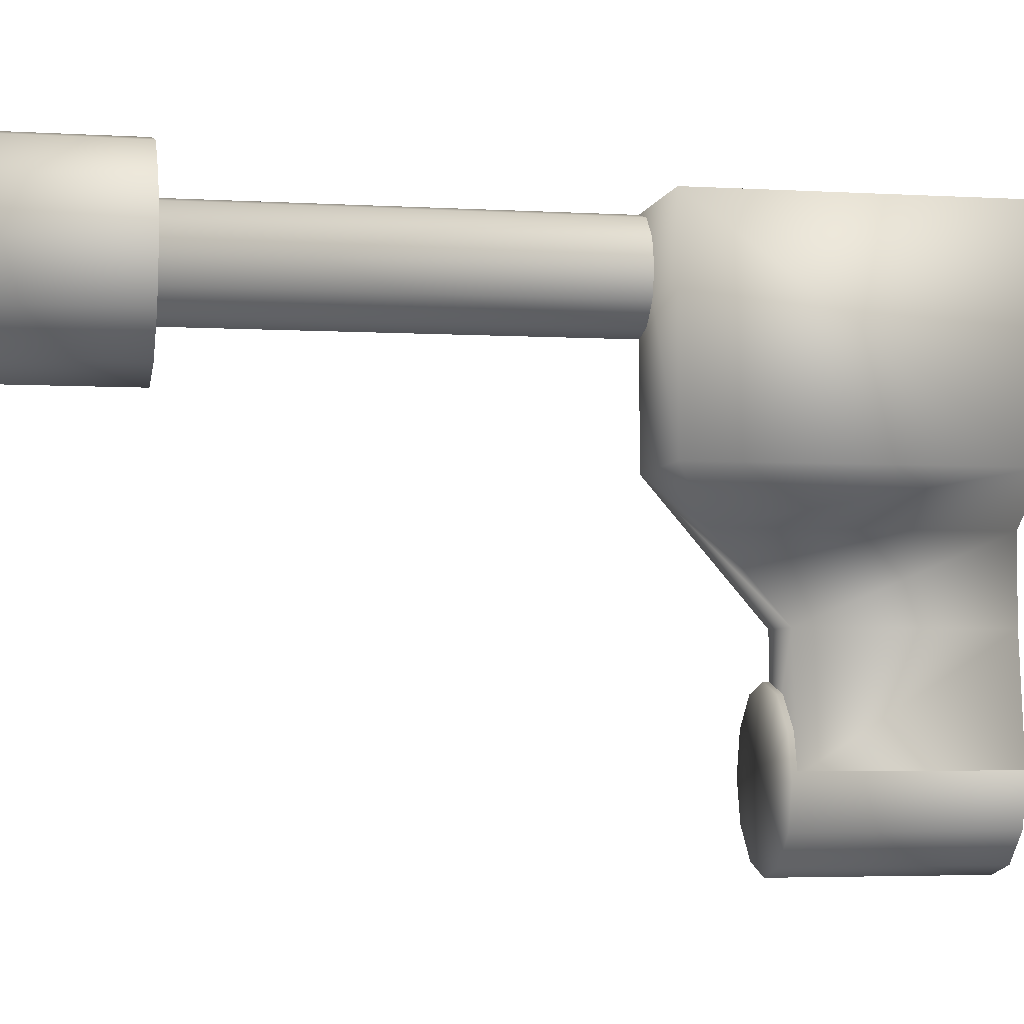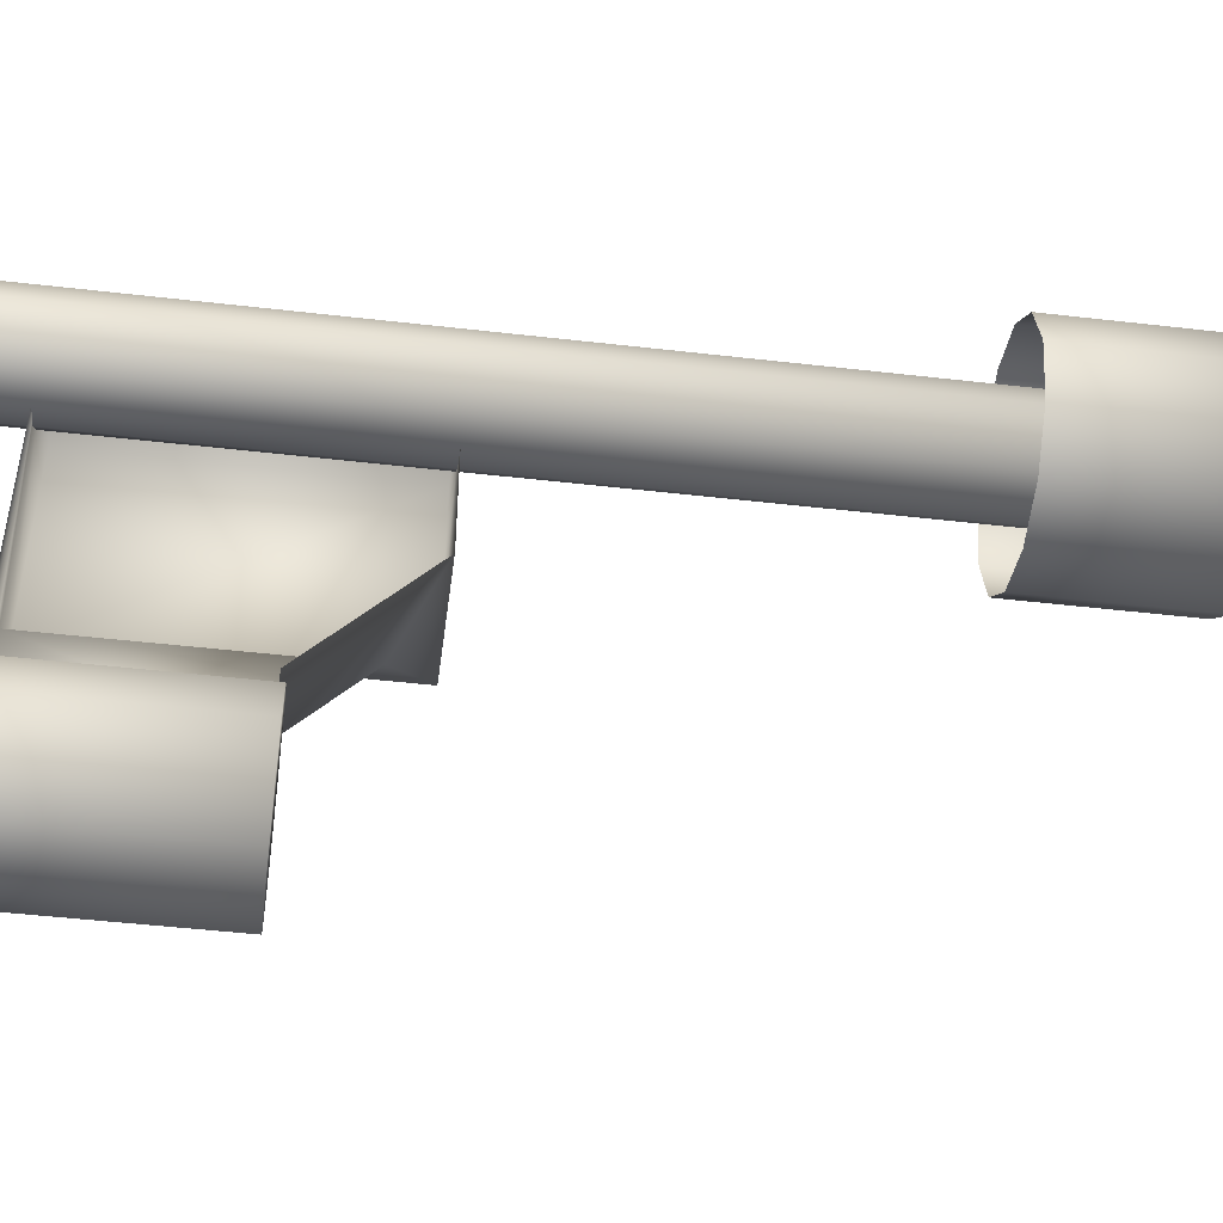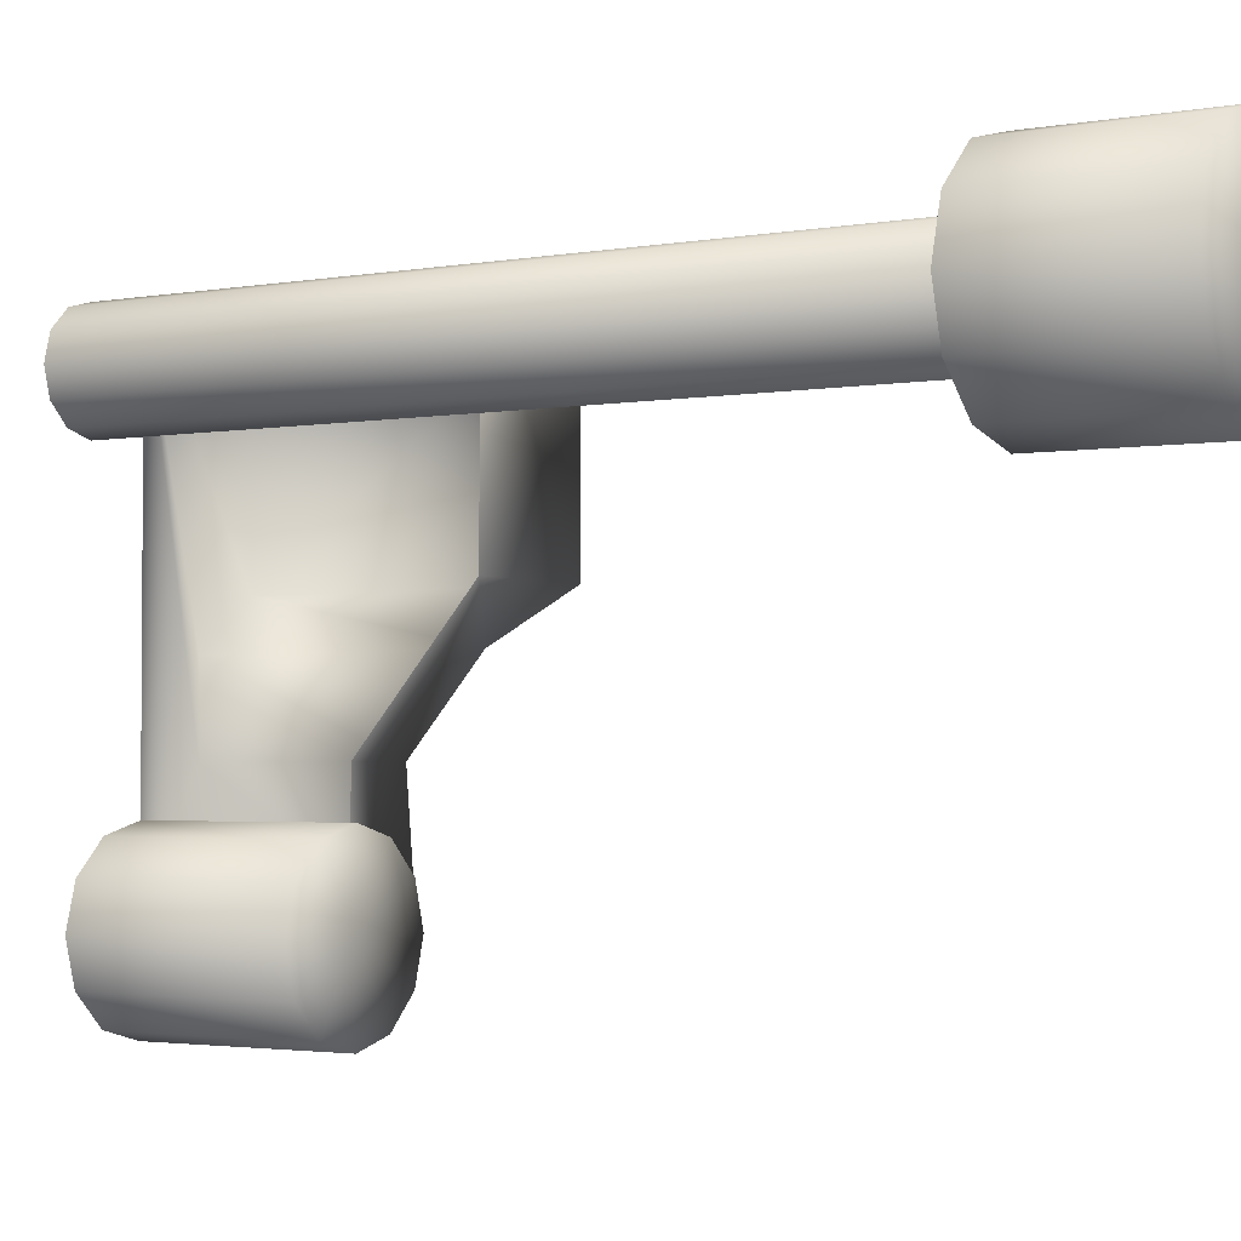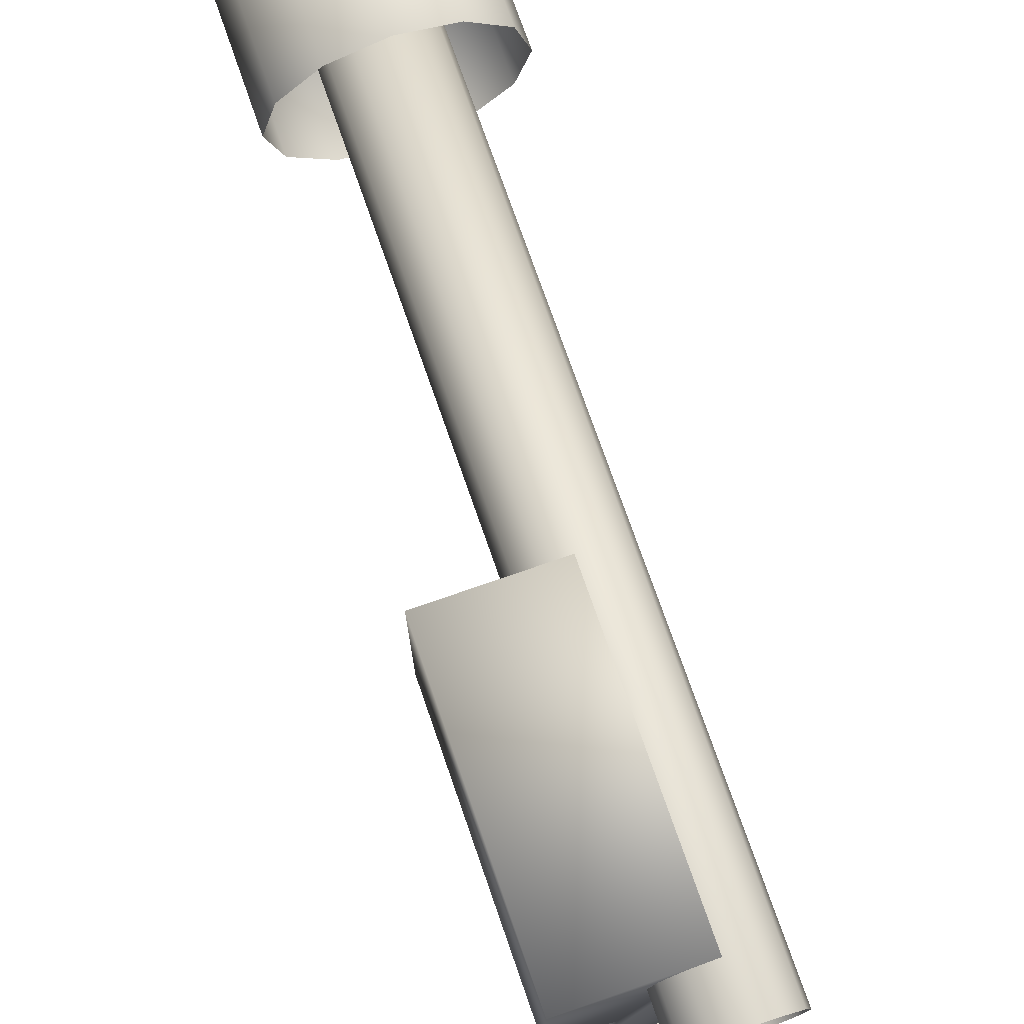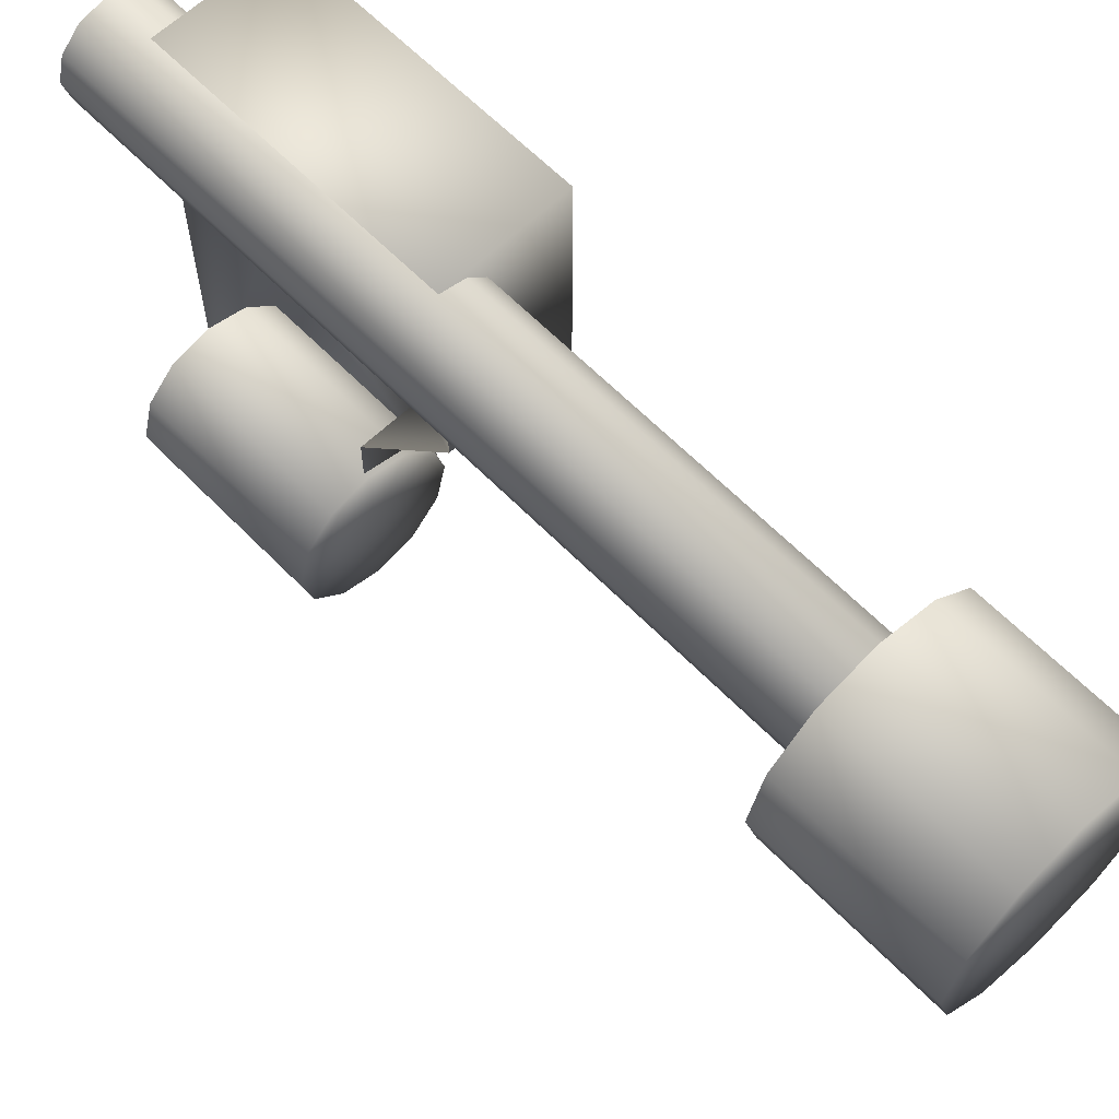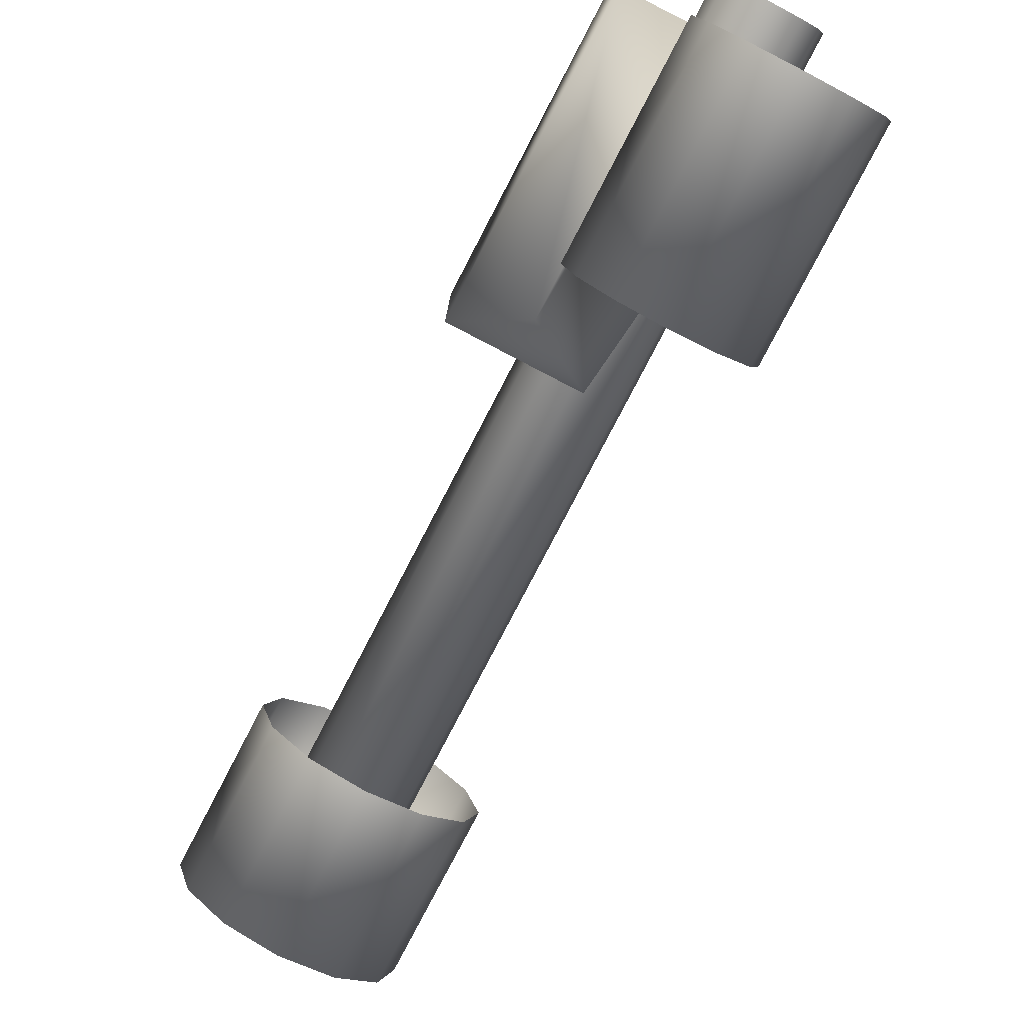
<metadata>
{"format":"obj","ext":"obj","renderer":"f3d","projection":"perspective","resolution":1024,"background":"white","views":[{"elev":-4.0,"azim":-101.0,"up":"+Y"},{"elev":-46.9,"azim":82.5,"up":"+Y"},{"elev":-2.6,"azim":122.3,"up":"+Y"},{"elev":74.5,"azim":-19.2,"up":"+Y"},{"elev":62.2,"azim":136.0,"up":"+Y"},{"elev":-79.4,"azim":-27.5,"up":"+Y"}]}
</metadata>
<code>
v 0.1562 0.1909 0.9228
v 0.1977 0.1798 0.7193
v 0.1977 0.1798 0.9228
v 0.2281 0.1495 0.9228
v 0.2392 0.108 0.9228
v 0.2281 0.06649 0.9228
v 0.1977 0.03611 0.9228
v 0.1562 0.025 0.7193
v 0.1562 0.025 0.9228
v 0.1147 0.03611 0.7193
v 0.1147 0.03611 0.9228
v 0.08434 0.06649 0.7193
v 0.08434 0.06649 0.9228
v 0.07323 0.108 0.9228
v 0.08434 0.1495 0.9228
v 0.1147 0.1798 0.9228
v 0.1562 0.1909 0.7193
v 0.2281 0.1495 0.7193
v 0.2392 0.108 0.7193
v 0.2281 0.06649 0.7193
v 0.1977 0.03611 0.7193
v 0.07323 0.108 0.7193
v 0.08434 0.1495 0.7193
v 0.1147 0.1798 0.7193
v 0.1562 0.108 0.7193
v 0.1562 0.1133 0.9228
v 0.1562 0.5886 0.9228
v 0.1562 0.5886 0.6122
v 0.1562 0.3663 0.6122
v 0.1562 0.2351 0.7246
v 0.1562 0.1133 0.7246
v 0.0752 0.1133 0.9228
v 0.025 0.5886 0.9228
v 0.025 0.5886 0.6122
v 0.025 0.3663 0.6122
v 0.08859 0.2351 0.7246
v 0.0752 0.1133 0.7246
v 0.08859 0.3174 0.9228
v 0.08859 0.3175 0.6537
v 0.025 0.3663 0.9228
v 0.08859 0.2351 0.9228
v 0.1562 0.6391 0.1987
v 0.2124 0.6252 0.025
v 0.2124 0.6252 0.1987
v 0.2537 0.5871 0.1987
v 0.2687 0.535 0.1987
v 0.2537 0.483 0.1987
v 0.2124 0.4448 0.1987
v 0.1562 0.4309 0.025
v 0.1562 0.4309 0.1987
v 0.09996 0.4448 0.025
v 0.09996 0.4448 0.1987
v 0.05873 0.483 0.025
v 0.05873 0.483 0.1987
v 0.04373 0.535 0.1987
v 0.05873 0.5871 0.1987
v 0.09996 0.6252 0.1987
v 0.1562 0.6391 0.025
v 0.2537 0.5871 0.025
v 0.2687 0.535 0.025
v 0.2537 0.483 0.025
v 0.2124 0.4448 0.025
v 0.04373 0.535 0.025
v 0.05873 0.5871 0.025
v 0.09996 0.6252 0.025
v 0.1562 0.535 0.025
v 0.1562 0.5886 0.975
v 0.183 0.5814 0.0499
v 0.183 0.5814 0.975
v 0.2026 0.5618 0.975
v 0.2098 0.535 0.975
v 0.2026 0.5083 0.975
v 0.183 0.4886 0.975
v 0.1562 0.4815 0.0499
v 0.1562 0.4815 0.975
v 0.1294 0.4886 0.0499
v 0.1294 0.4886 0.975
v 0.1098 0.5083 0.0499
v 0.1098 0.5083 0.975
v 0.1026 0.535 0.975
v 0.1098 0.5618 0.975
v 0.1294 0.5814 0.975
v 0.1562 0.5886 0.0499
v 0.2026 0.5618 0.0499
v 0.2098 0.535 0.0499
v 0.2026 0.5083 0.0499
v 0.183 0.4886 0.0499
v 0.1026 0.535 0.0499
v 0.1098 0.5618 0.0499
v 0.1294 0.5814 0.0499
v 0.1562 0.535 0.0499
f 17 2 25
f 2 18 25
f 18 19 25
f 19 20 25
f 20 21 25
f 21 8 25
f 8 10 25
f 10 12 25
f 12 22 25
f 22 23 25
f 23 24 25
f 24 17 25
f 39 35 29
f 26 41 32
f 3 2 17
f 1 3 17
f 4 18 2
f 3 4 2
f 5 19 18
f 4 5 18
f 6 20 19
f 5 6 19
f 7 21 20
f 6 7 20
f 9 8 21
f 7 9 21
f 11 10 8
f 9 11 8
f 13 12 10
f 11 13 10
f 14 22 12
f 13 14 12
f 15 23 22
f 14 15 22
f 16 24 23
f 15 16 23
f 1 17 24
f 16 1 24
f 36 30 31
f 37 36 31
f 33 27 28
f 34 33 28
f 35 34 28
f 29 35 28
f 36 39 29
f 30 36 29
f 40 35 39
f 38 40 39
f 34 35 40
f 33 34 40
f 40 38 27
f 33 40 27
f 41 36 37
f 32 41 37
f 38 39 36
f 41 38 36
f 41 26 27
f 38 41 27
f 58 43 66
f 43 59 66
f 59 60 66
f 60 61 66
f 61 62 66
f 62 49 66
f 49 51 66
f 51 53 66
f 53 63 66
f 63 64 66
f 64 65 66
f 65 58 66
f 44 43 58
f 42 44 58
f 45 59 43
f 44 45 43
f 46 60 59
f 45 46 59
f 47 61 60
f 46 47 60
f 48 62 61
f 47 48 61
f 50 49 62
f 48 50 62
f 52 51 49
f 50 52 49
f 54 53 51
f 52 54 51
f 55 63 53
f 54 55 53
f 56 64 63
f 55 56 63
f 57 65 64
f 56 57 64
f 42 58 65
f 57 42 65
f 83 68 91
f 68 84 91
f 84 85 91
f 85 86 91
f 86 87 91
f 87 74 91
f 74 76 91
f 76 78 91
f 78 88 91
f 88 89 91
f 89 90 91
f 90 83 91
f 69 68 83
f 67 69 83
f 70 84 68
f 69 70 68
f 71 85 84
f 70 71 84
f 72 86 85
f 71 72 85
f 73 87 86
f 72 73 86
f 75 74 87
f 73 75 87
f 77 76 74
f 75 77 74
f 79 78 76
f 77 79 76
f 80 88 78
f 79 80 78
f 81 89 88
f 80 81 88
f 82 90 89
f 81 82 89
f 67 83 90
f 82 67 90

</code>
